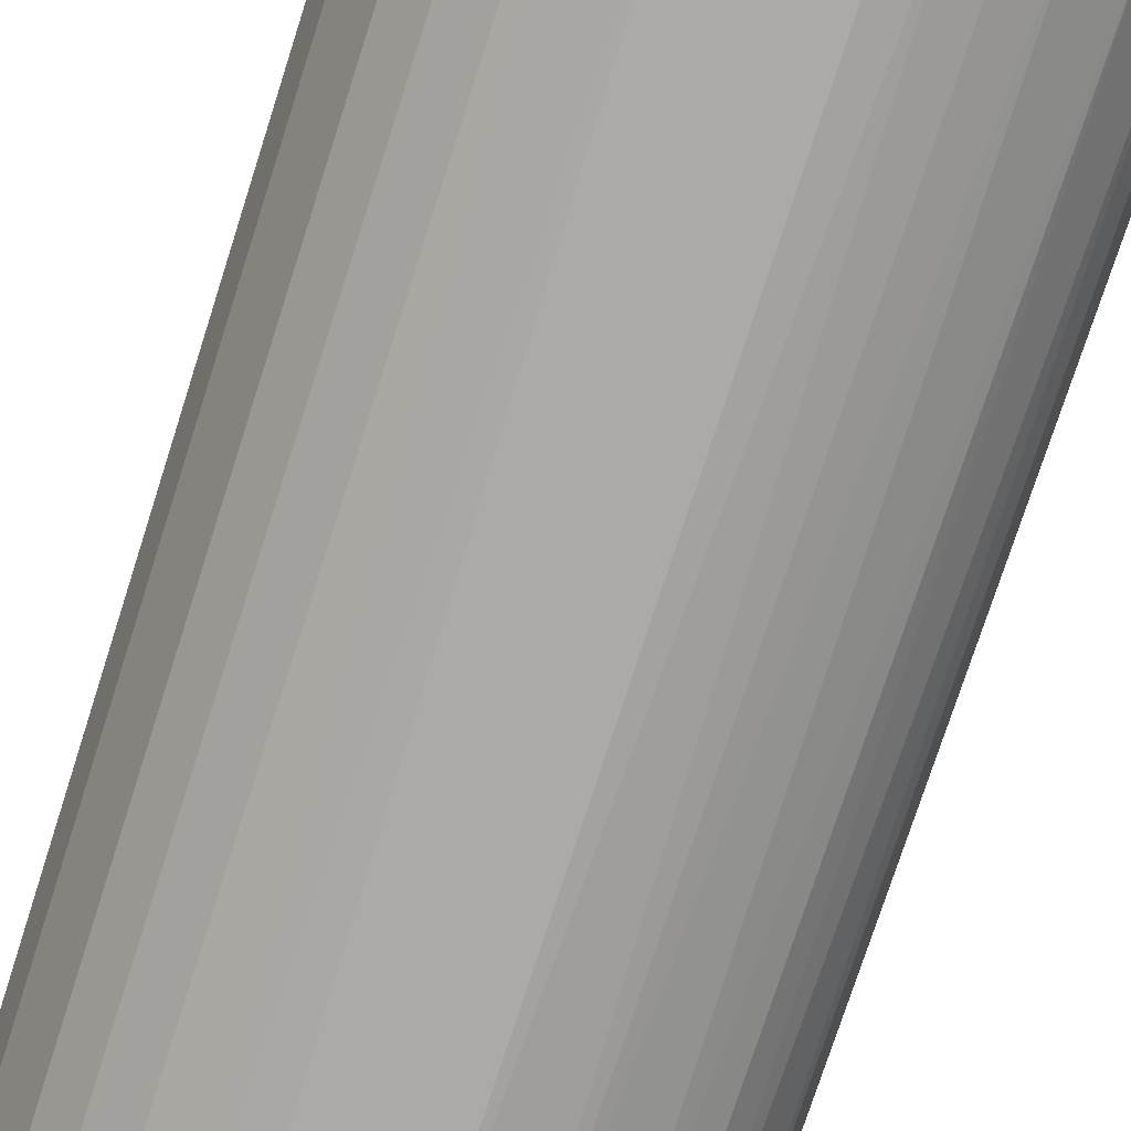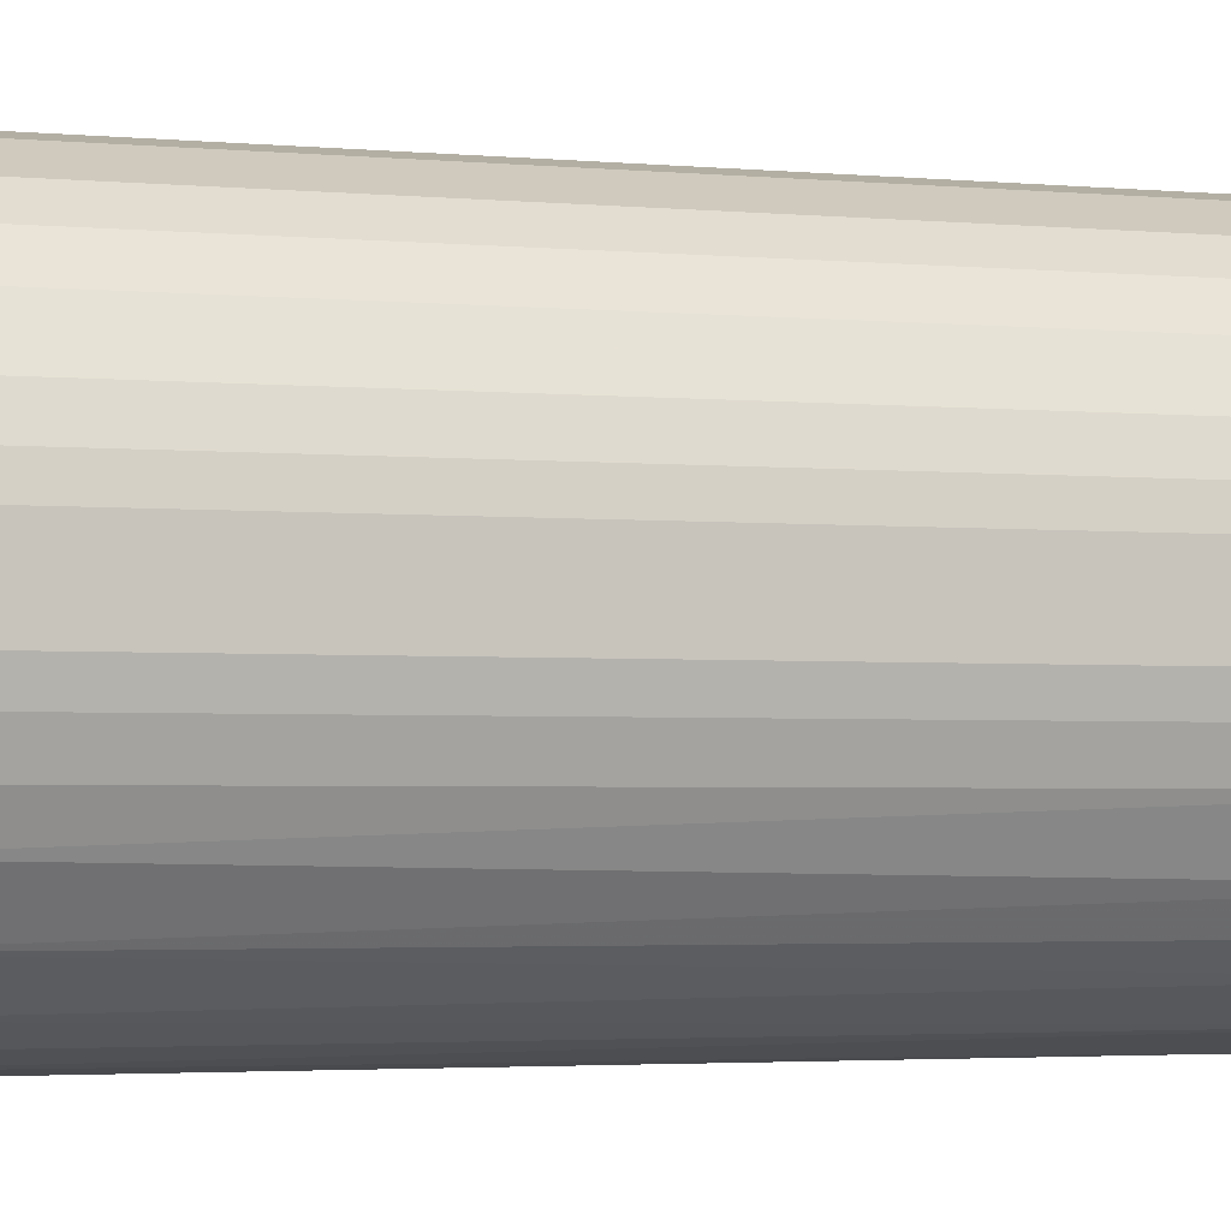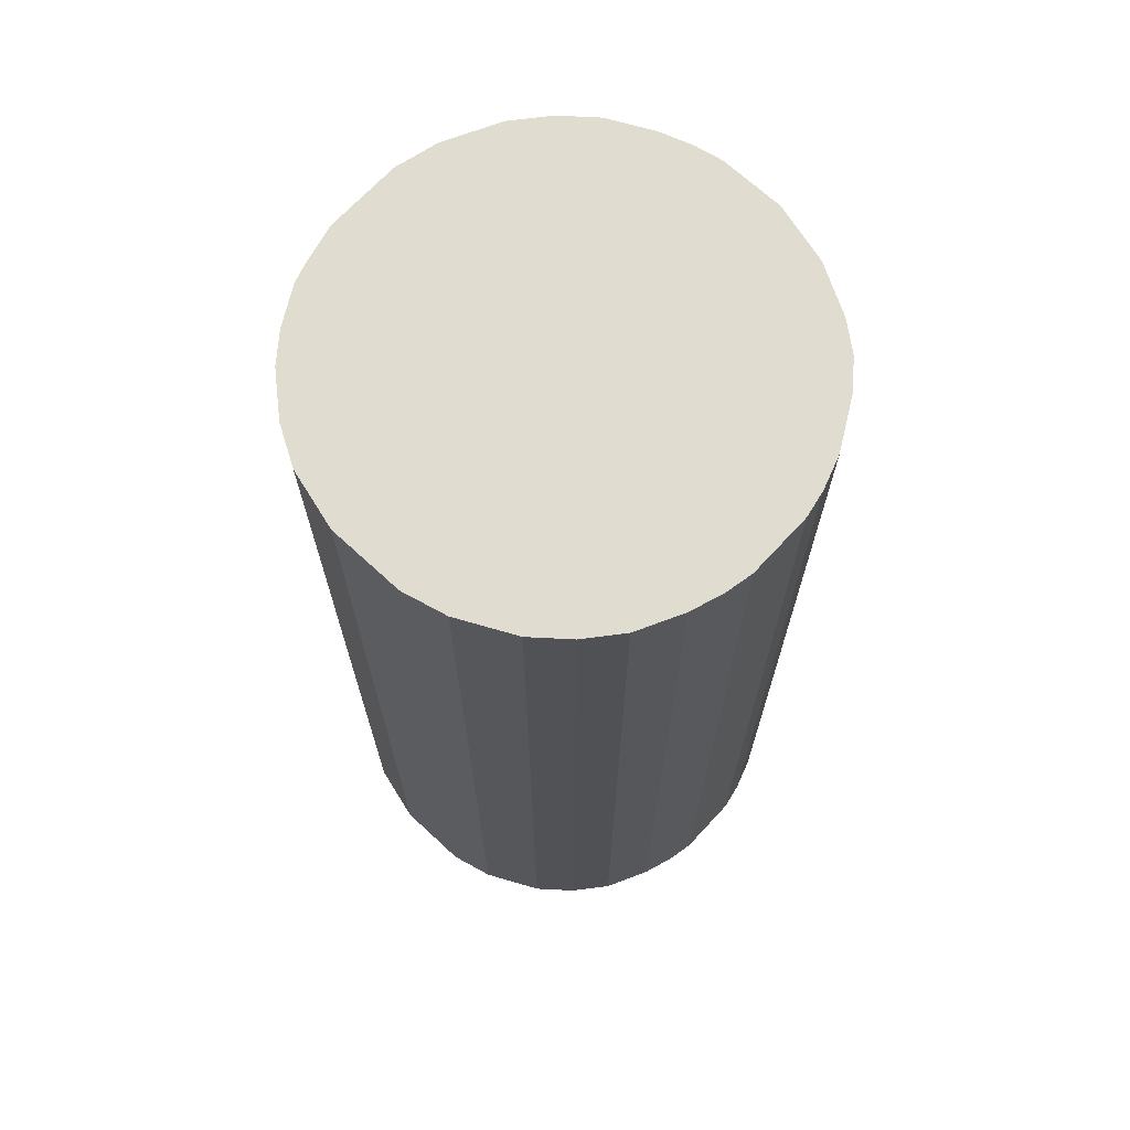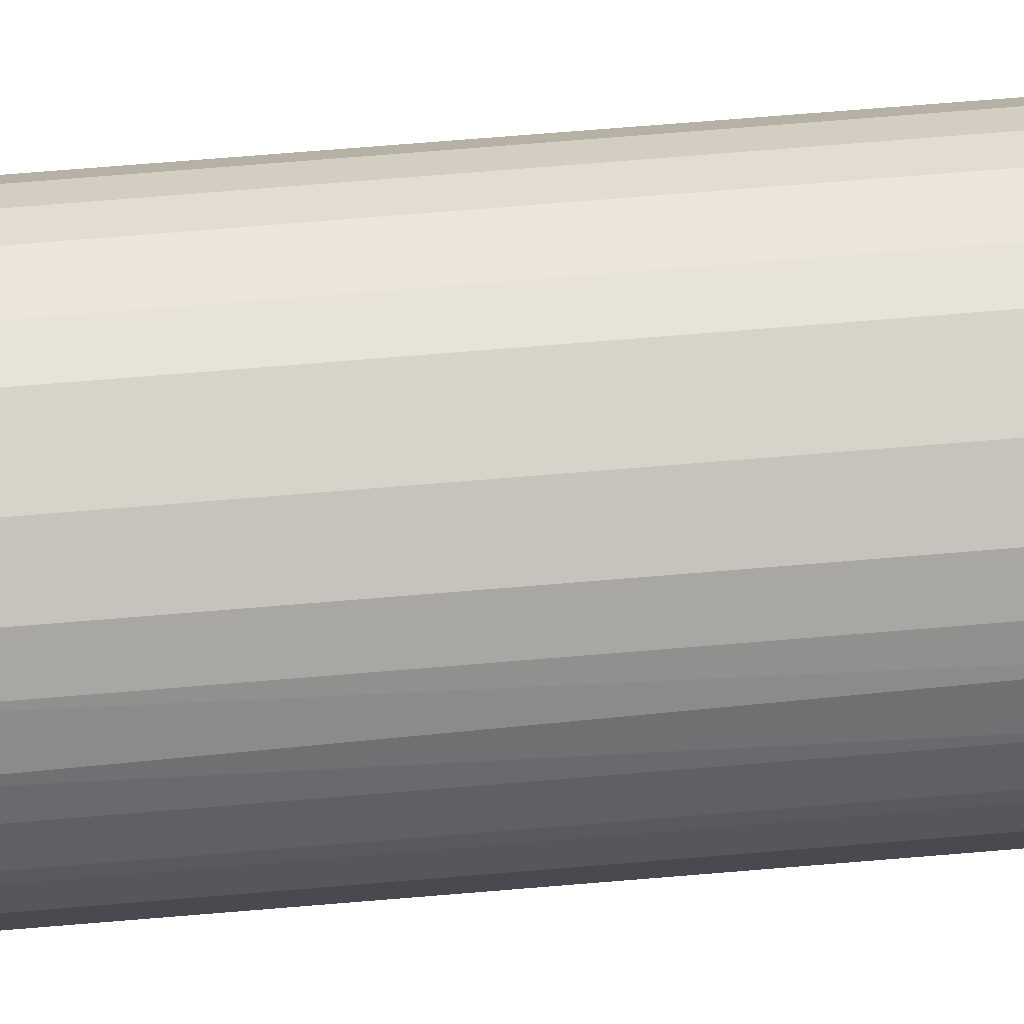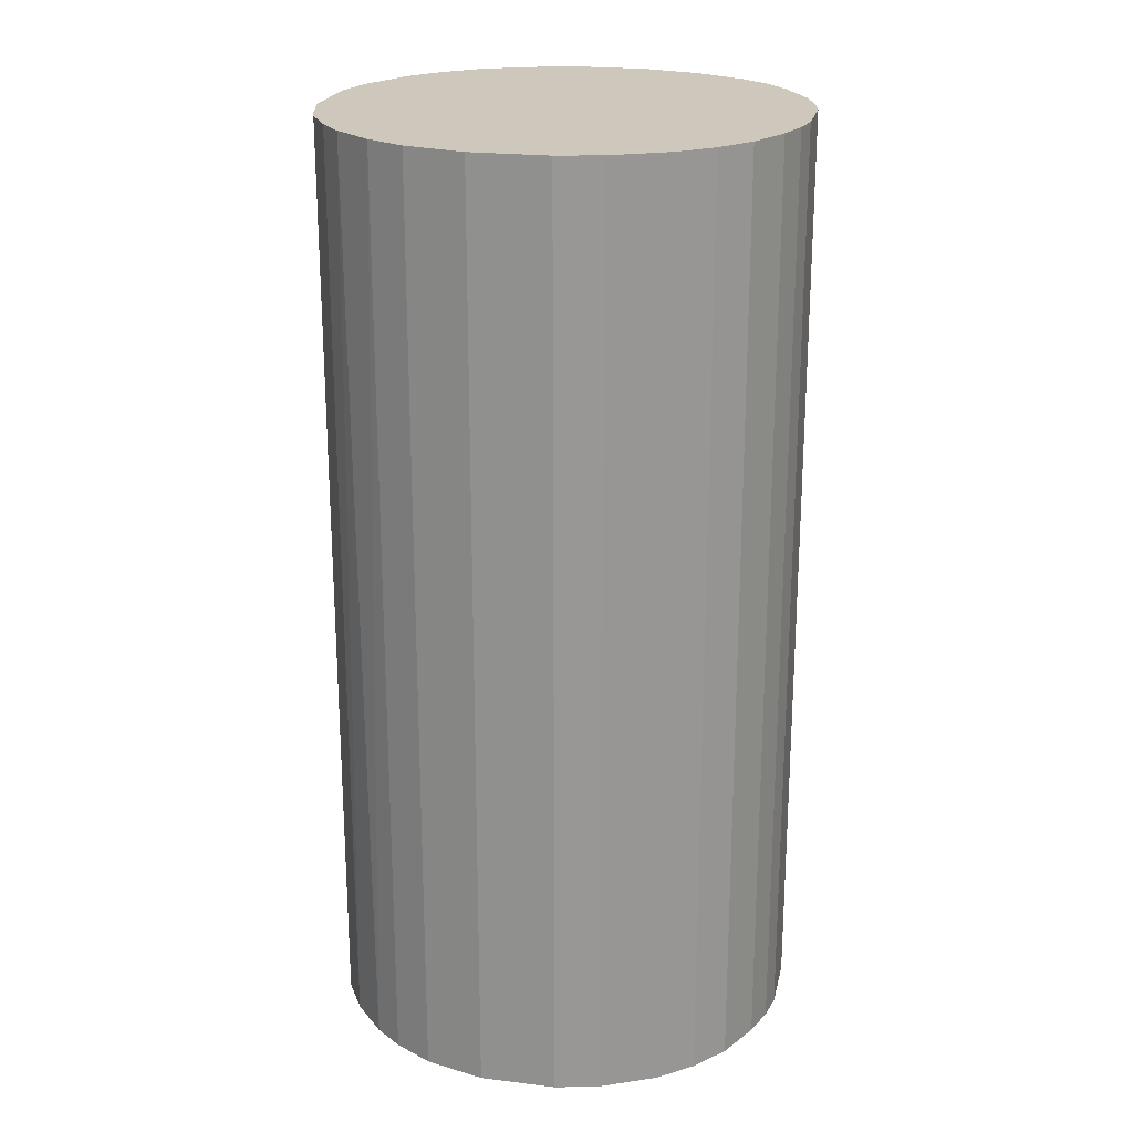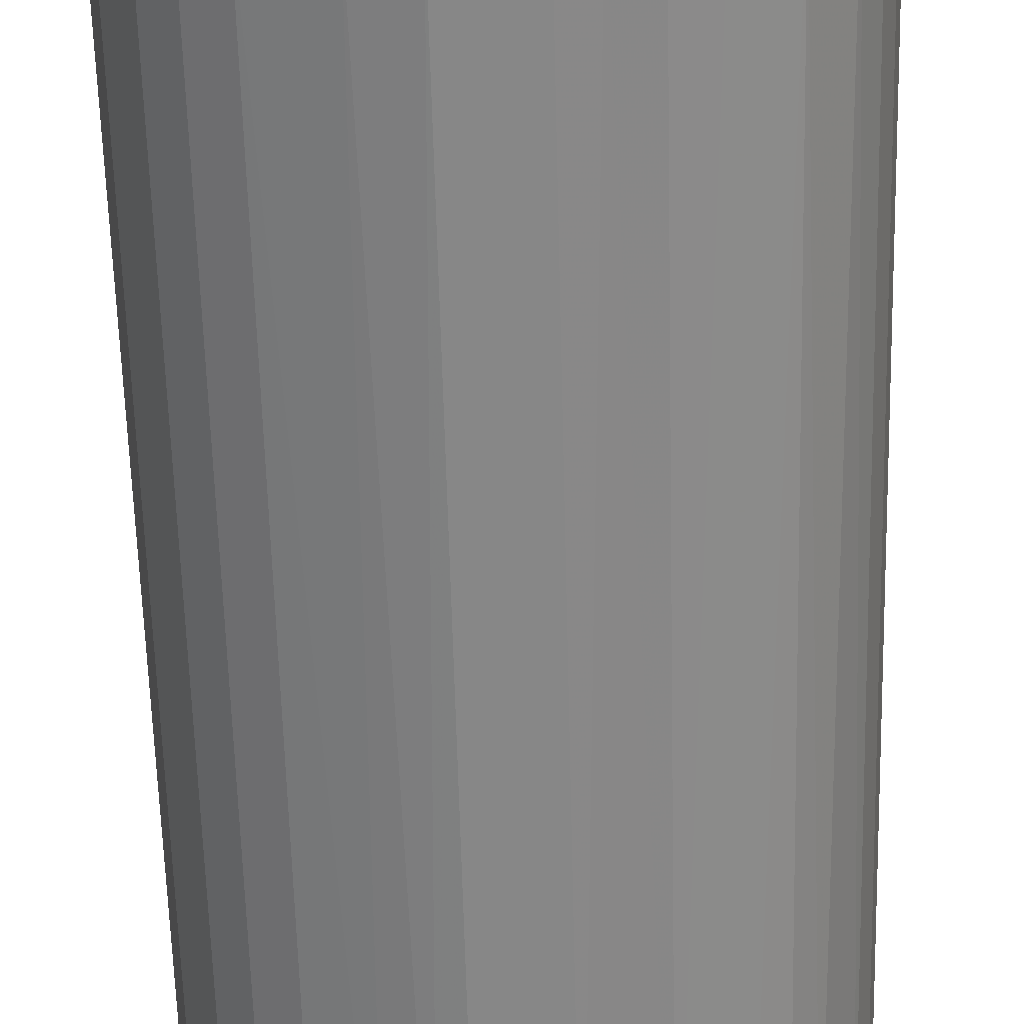
<metadata>
{"format":"obj","ext":"obj","renderer":"f3d","projection":"perspective","resolution":1024,"background":"white","views":[{"elev":-75.8,"azim":162.2,"up":"+Y"},{"elev":-2.9,"azim":-108.0,"up":"+Y"},{"elev":69.4,"azim":-137.2,"up":"+Z"},{"elev":76.0,"azim":85.4,"up":"+Y"},{"elev":21.9,"azim":-167.9,"up":"+Z"},{"elev":-62.3,"azim":-178.5,"up":"+Y"}]}
</metadata>
<code>
o convex_0
v -0.02306 -0.006058 -0.04714
v 0.02354 0.003805 0.04714
v 0.02245 0.008189 0.04714
v 0.02245 0.008189 -0.04714
v -0.008251 0.02245 0.04714
v -0.003317 -0.0236 0.04714
v 0.01367 -0.01977 -0.04714
v 0.003805 0.02354 -0.04714
v -0.02361 -0.003317 0.04714
v -0.01977 0.01367 -0.04714
v -0.01264 -0.02031 -0.04714
v 0.01971 -0.01373 0.04714
v 0.01367 0.01971 0.04714
v 0.02245 -0.008251 -0.04714
v -0.01702 -0.01702 0.04714
v -0.01977 0.01367 0.04714
v -0.01373 0.01971 -0.04714
v 0.003255 -0.0236 -0.04714
v 0.009288 -0.02195 0.04714
v 0.01641 0.01751 -0.04714
v -0.02361 0.003255 -0.04714
v 0.003805 0.02354 0.04714
v -0.003866 0.02354 -0.04714
v -0.02031 -0.01264 -0.04714
v -0.02306 0.005997 0.04714
v 0.02354 -0.003866 0.04714
v 0.02354 0.003805 -0.04714
v 0.01971 0.01367 0.04714
v -0.02196 -0.009349 0.04714
v 0.009837 0.02189 -0.04714
v -0.006058 -0.02305 -0.04714
v -0.009349 -0.02195 0.04714
v -0.01702 0.01696 0.04714
v 0.01971 -0.01373 -0.04714
v 0.01696 -0.01702 0.04714
v 0.003255 -0.0236 0.04714
v 0.02354 -0.003866 -0.04714
v -0.02196 0.009288 -0.04714
v -0.003866 0.02354 0.04714
v -0.01702 -0.01702 -0.04714
v 0.01971 0.01367 -0.04714
v 0.009837 0.02189 0.04714
v 0.007645 -0.02251 -0.04714
v -0.01373 0.01971 0.04714
v -0.008251 0.02245 -0.04714
v 0.02245 -0.008251 0.04714
v 0.01367 -0.01977 0.04714
v -0.01428 -0.01922 0.04714
v 0.01751 0.01641 0.04714
v -0.01922 -0.01428 0.04714
v -0.003317 -0.0236 -0.04714
v -0.02361 0.003255 0.04714
v -0.02361 -0.003317 -0.04714
v 0.01696 -0.01702 -0.04714
v -0.01702 0.01696 -0.04714
v 0.0219 0.009837 0.04714
v 0.01367 0.01971 -0.04714
v -0.02196 0.009288 0.04714
v -0.02196 -0.009349 -0.04714
v 0.005997 -0.02305 0.04714
v -0.009349 -0.02195 -0.04714
v 0.0219 0.009837 -0.04714
v -0.02306 0.005997 -0.04714
v -0.02306 -0.006058 0.04714
f 29 9 64
f 3 2 4
f 2 3 5
f 2 5 6
f 1 4 7
f 4 1 8
f 6 5 9
f 8 1 10
f 1 7 11
f 2 6 12
f 5 3 13
f 7 4 14
f 6 9 15
f 9 5 16
f 8 10 17
f 11 7 18
f 12 6 19
f 4 8 20
f 10 1 21
f 5 13 22
f 8 17 23
f 22 8 23
f 1 11 24
f 9 16 25
f 2 12 26
f 4 2 27
f 14 4 27
f 2 26 27
f 13 3 28
f 15 9 29
f 20 8 30
f 8 22 30
f 11 18 31
f 6 15 32
f 31 6 32
f 16 5 33
f 10 16 33
f 7 14 34
f 14 12 34
f 12 19 35
f 34 12 35
f 6 18 36
f 19 6 36
f 26 14 37
f 14 27 37
f 27 26 37
f 16 10 38
f 10 21 38
f 5 22 39
f 23 5 39
f 22 23 39
f 24 11 40
f 4 20 41
f 22 13 42
f 13 30 42
f 30 22 42
f 18 7 43
f 7 19 43
f 5 17 44
f 33 5 44
f 17 33 44
f 17 5 45
f 5 23 45
f 23 17 45
f 12 14 46
f 26 12 46
f 14 26 46
f 19 7 47
f 35 19 47
f 7 35 47
f 32 15 48
f 11 32 48
f 40 11 48
f 15 40 48
f 20 13 49
f 13 28 49
f 41 20 49
f 28 41 49
f 15 29 50
f 29 24 50
f 40 15 50
f 24 40 50
f 18 6 51
f 6 31 51
f 31 18 51
f 21 9 52
f 9 25 52
f 25 21 52
f 1 9 53
f 21 1 53
f 9 21 53
f 7 34 54
f 35 7 54
f 34 35 54
f 17 10 55
f 10 33 55
f 33 17 55
f 3 4 56
f 28 3 56
f 41 28 56
f 13 20 57
f 20 30 57
f 30 13 57
f 25 16 58
f 16 38 58
f 38 25 58
f 1 24 59
f 29 1 59
f 24 29 59
f 36 18 60
f 19 36 60
f 18 43 60
f 43 19 60
f 11 31 61
f 32 11 61
f 31 32 61
f 4 41 62
f 56 4 62
f 41 56 62
f 21 25 63
f 38 21 63
f 25 38 63
f 9 1 64
f 1 29 64

</code>
